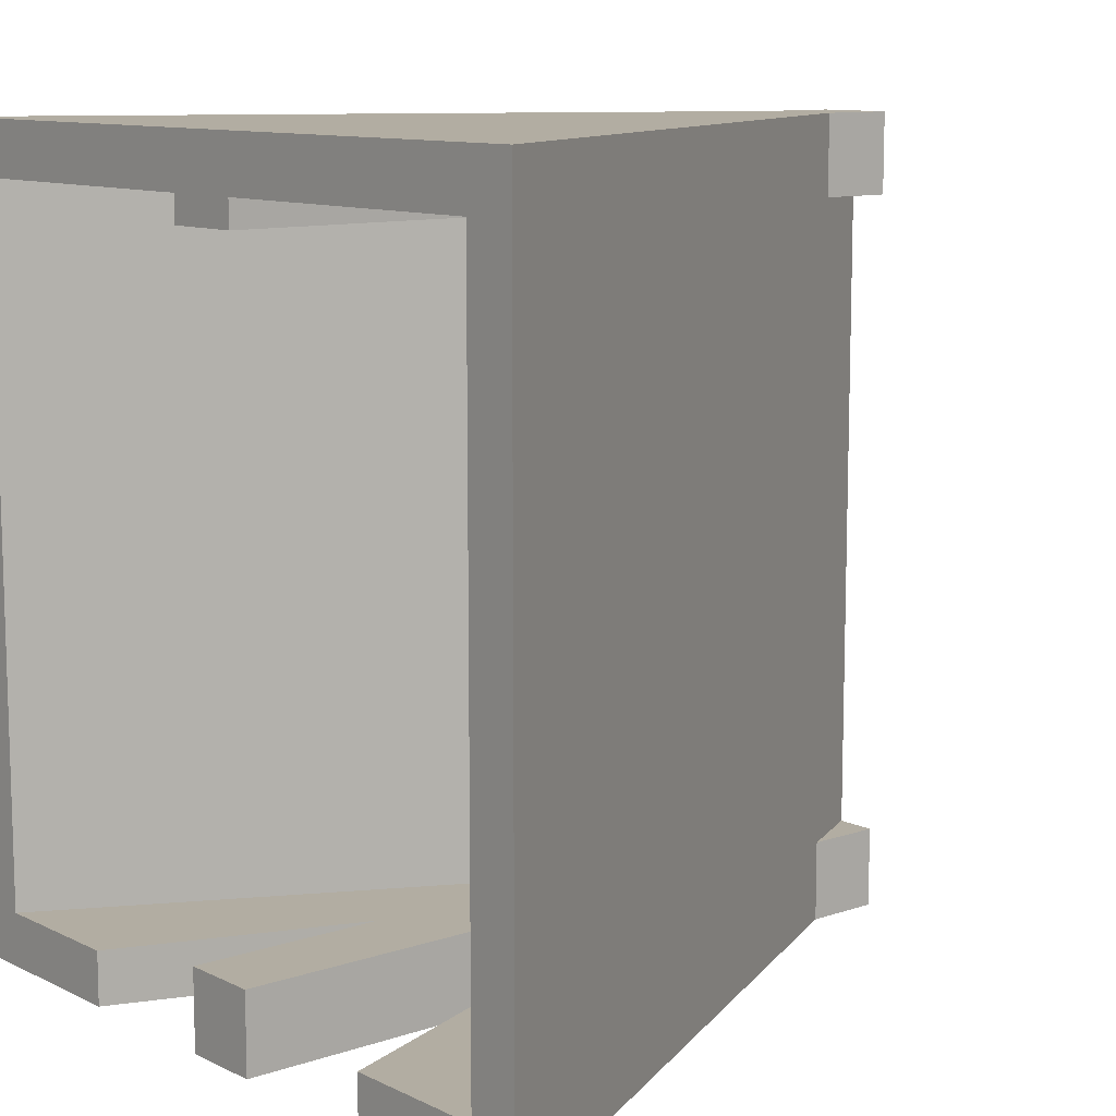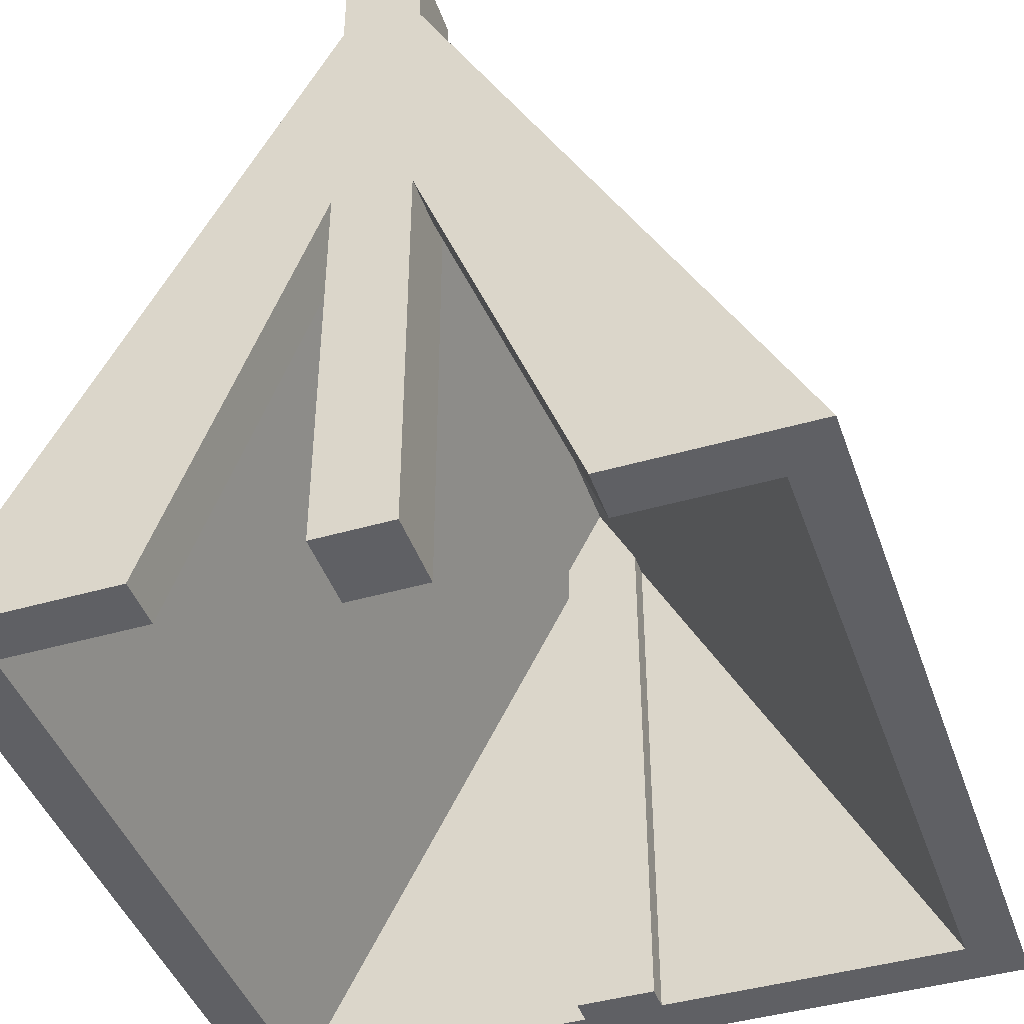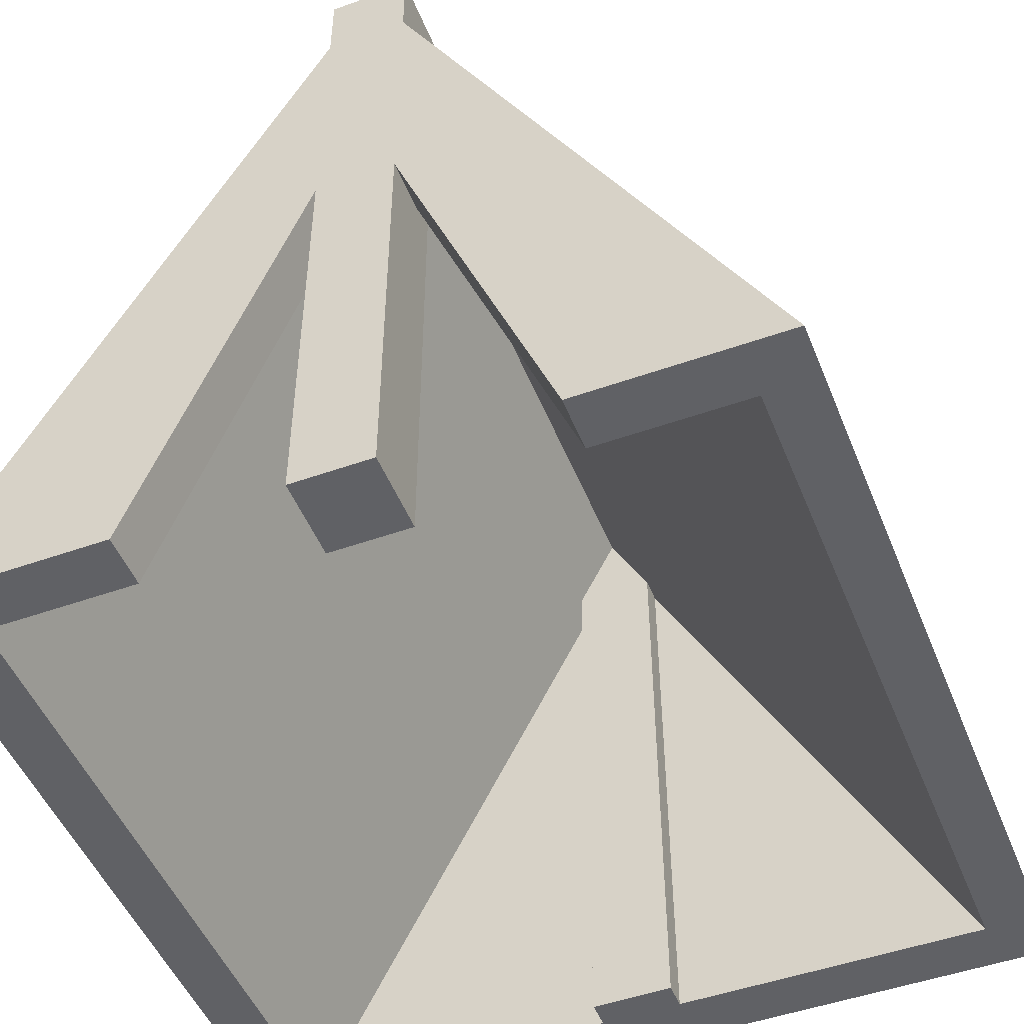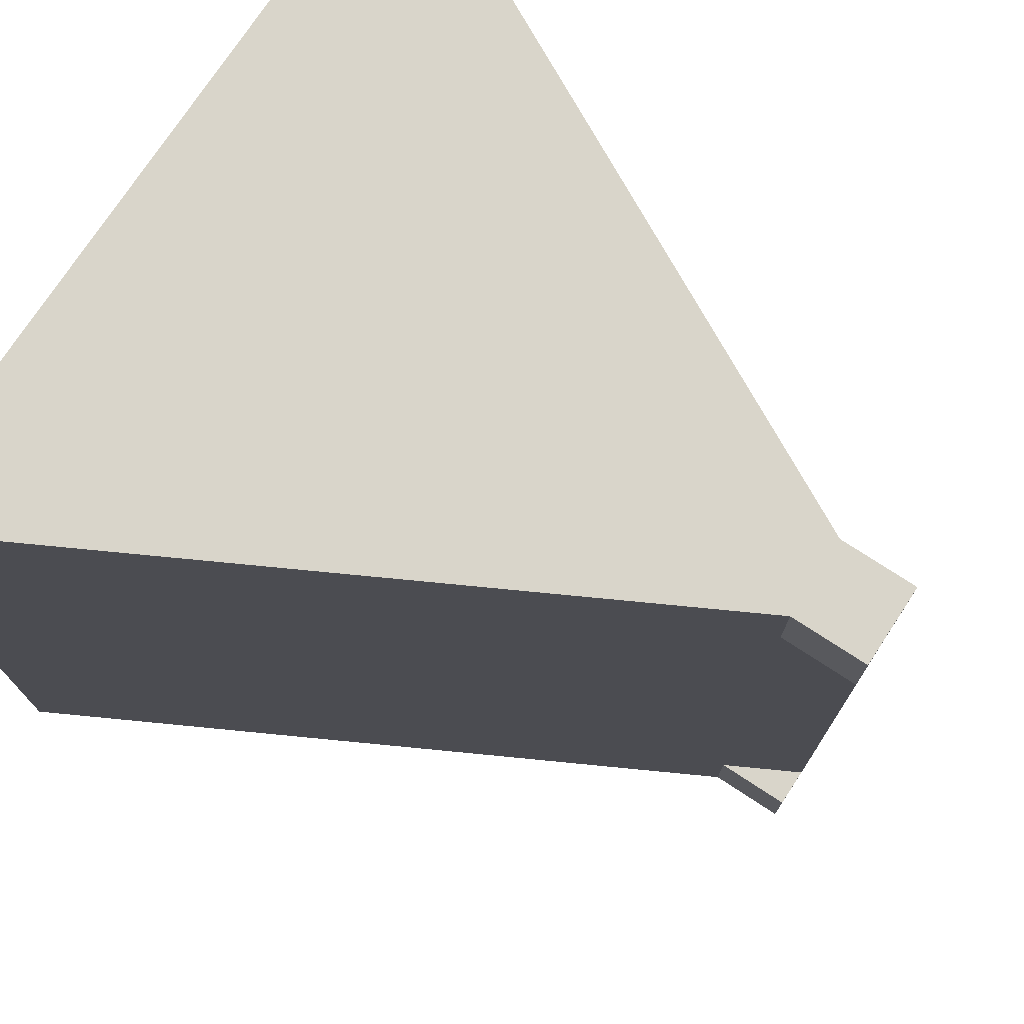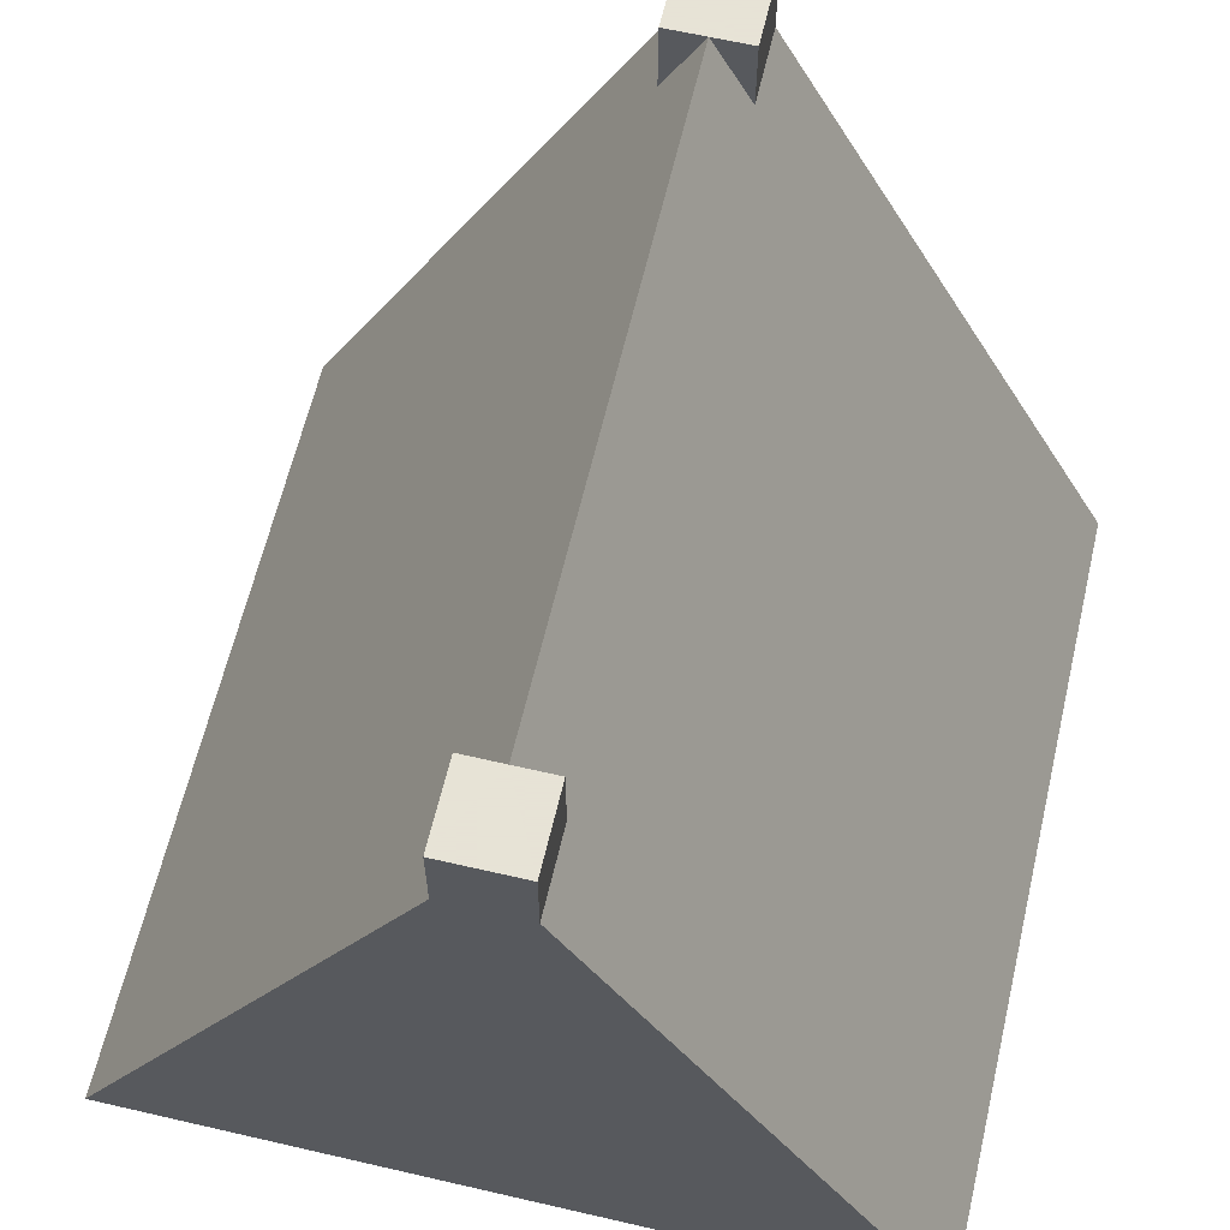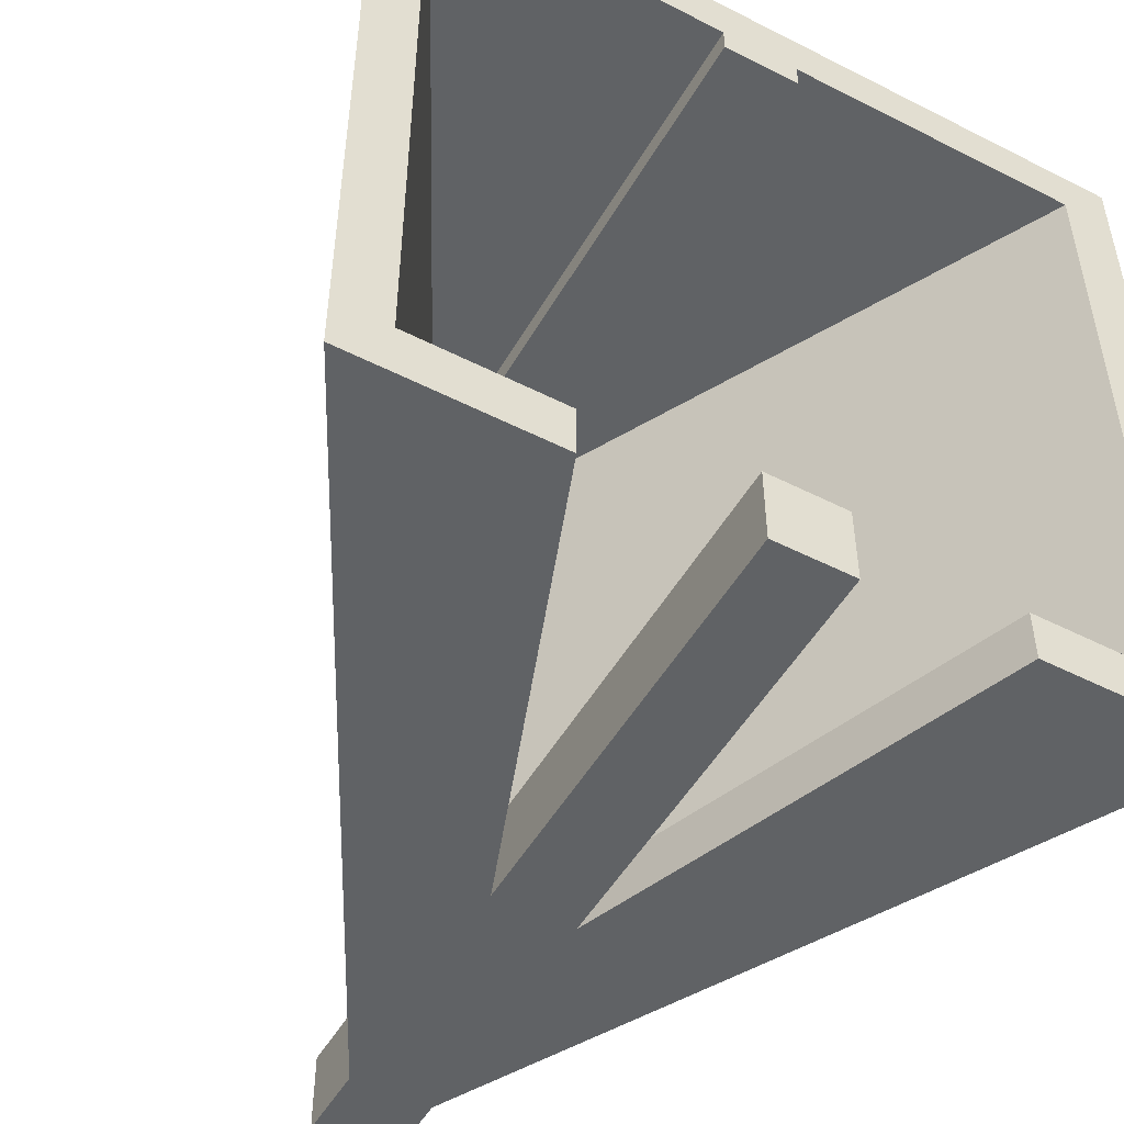
<metadata>
{"format":"obj","ext":"obj","renderer":"f3d","projection":"perspective","resolution":1024,"background":"white","views":[{"elev":10.6,"azim":49.8,"up":"+Z"},{"elev":-43.6,"azim":-161.2,"up":"+Y"},{"elev":-49.2,"azim":-158.5,"up":"+Y"},{"elev":74.6,"azim":123.3,"up":"+Z"},{"elev":62.8,"azim":13.2,"up":"+Y"},{"elev":-50.5,"azim":-29.1,"up":"+Z"}]}
</metadata>
<code>
o Mesh1_Tent_Poles_Model
v -1.303 -1.1 -1.3
v -0.15 1.095 -1.3
v -0.15 1.095 -1.2
v 0 1.381 -1.2
v 0 1.381 1.2
v -0.15 1.095 1.2
v -0.15 1.095 1.3
v -1.303 -1.1 1.3
v -0.75 -1.1 -1.3
v -0.15 0.504 -1.3
v -0.75 -1.1 -1.5
v -0.15 0.504 -1.5
v 0.15 0.504 -1.5
v 0 0.905 -1.5
v -1.5 -1.1 -1.5
v -0.15 1.47 -1.5
v 0.15 1.47 -1.5
v 1.5 -1.1 -1.5
v 0.75 -1.1 -1.5
v -0.15 -1.1 -1.5
v 0.15 -1.1 -1.5
v -0.15 -1.1 -1.2
v 0.15 -1.1 -1.2
v 0.15 1.095 -1.2
v 0.15 0.504 -1.3
v 0.15 1.095 -1.3
v 0.75 -1.1 -1.3
v 1.303 -1.1 -1.3
v 1.303 -1.1 1.3
v 0.15 1.095 1.3
v 0.15 1.095 1.2
v 1.5 -1.1 1.5
v 0.15 -1.1 1.5
v 0.15 -1.1 1.3
v 0.15 1.47 1.5
v 0.15 1.47 -1.2
v 0 1.755 -1.2
v 0 1.755 1.2
v 0.15 1.47 1.2
v 0.15 1.755 -1.2
v 0.15 1.755 -1.5
v -0.15 1.755 -1.2
v -0.15 1.755 -1.5
v -0.15 1.47 -1.2
v -0.6046 0.6044 -0.7522
v -0.8211 0.1923 -0.5992
v -0.7499 0.3278 -0.1337
v -0.5826 0.6461 0.6972
v -1.5 -1.1 1.5
v -0.15 1.47 1.2
v -0.15 1.47 1.5
v -0.15 -1.1 1.5
v -0.15 -1.1 1.3
v -0.15 -1.1 1.2
v 0.15 -1.1 1.2
v 0.15 1.755 1.5
v -0.15 1.755 1.5
v -0.15 1.755 1.2
v 0.15 1.755 1.2
v -0.3262 1.134 0.7954
v -0.2772 1.227 0.2047
v -0.5337 0.7393 0.1065
v -0.5334 0.7398 -0.2867
f 10 1 9
f 16 17 14
f 28 25 27
f 32 28 18
f 32 35 33
f 15 44 16
f 15 45 44
f 15 46 45
f 15 47 46
f 15 48 47
f 49 48 15
f 49 50 48
f 50 49 51
f 49 52 51
f 8 49 15
f 8 7 53
f 29 34 30
f 37 50 38
f 50 37 60
f 60 37 61
f 61 37 62
f 62 37 63
f 63 37 45
f 44 45 37
f 62 63 47
f 47 48 62
f 48 50 60
f 29 31 24 28
f 1 2 3
f 9 11 12 10
f 6 7 8
f 10 2 1
f 19 13 18
f 13 14 17
f 18 13 17
f 14 12 16
f 12 11 15
f 16 12 15
f 3 6 8 1
f 19 27 25 13
f 4 24 31 5
f 28 26 25
f 38 39 36 37
f 24 26 28
f 29 30 31
f 36 39 32 18
f 32 33 29
f 33 34 29
f 27 19 28
f 19 18 28
f 32 29 28
f 18 17 36
f 39 35 32
f 8 53 52
f 15 11 1
f 11 9 1
f 8 52 49
f 15 1 8
f 5 6 3 4
f 25 24 23
f 40 37 36
f 42 44 37
f 56 59 38
f 50 58 38
f 38 59 39
f 12 13 21 20
f 24 3 22 23
f 12 14 13
f 22 3 10
f 3 2 10
f 24 4 3
f 10 12 20 22
f 25 26 24
f 37 41 43 42
f 41 40 36 17
f 42 43 16 44
f 57 56 38 58
f 37 40 41
f 43 41 17 16
f 6 54 53 7
f 53 54 55 34
f 52 53 34 33
f 34 55 31 30
f 6 31 55 54
f 57 51 35 56
f 6 5 31
f 33 35 51 52
f 57 58 50 51
f 59 56 35 39
f 21 13 25 23
f 20 21 23 22
f 47 63 45 46
f 60 61 62 48

</code>
